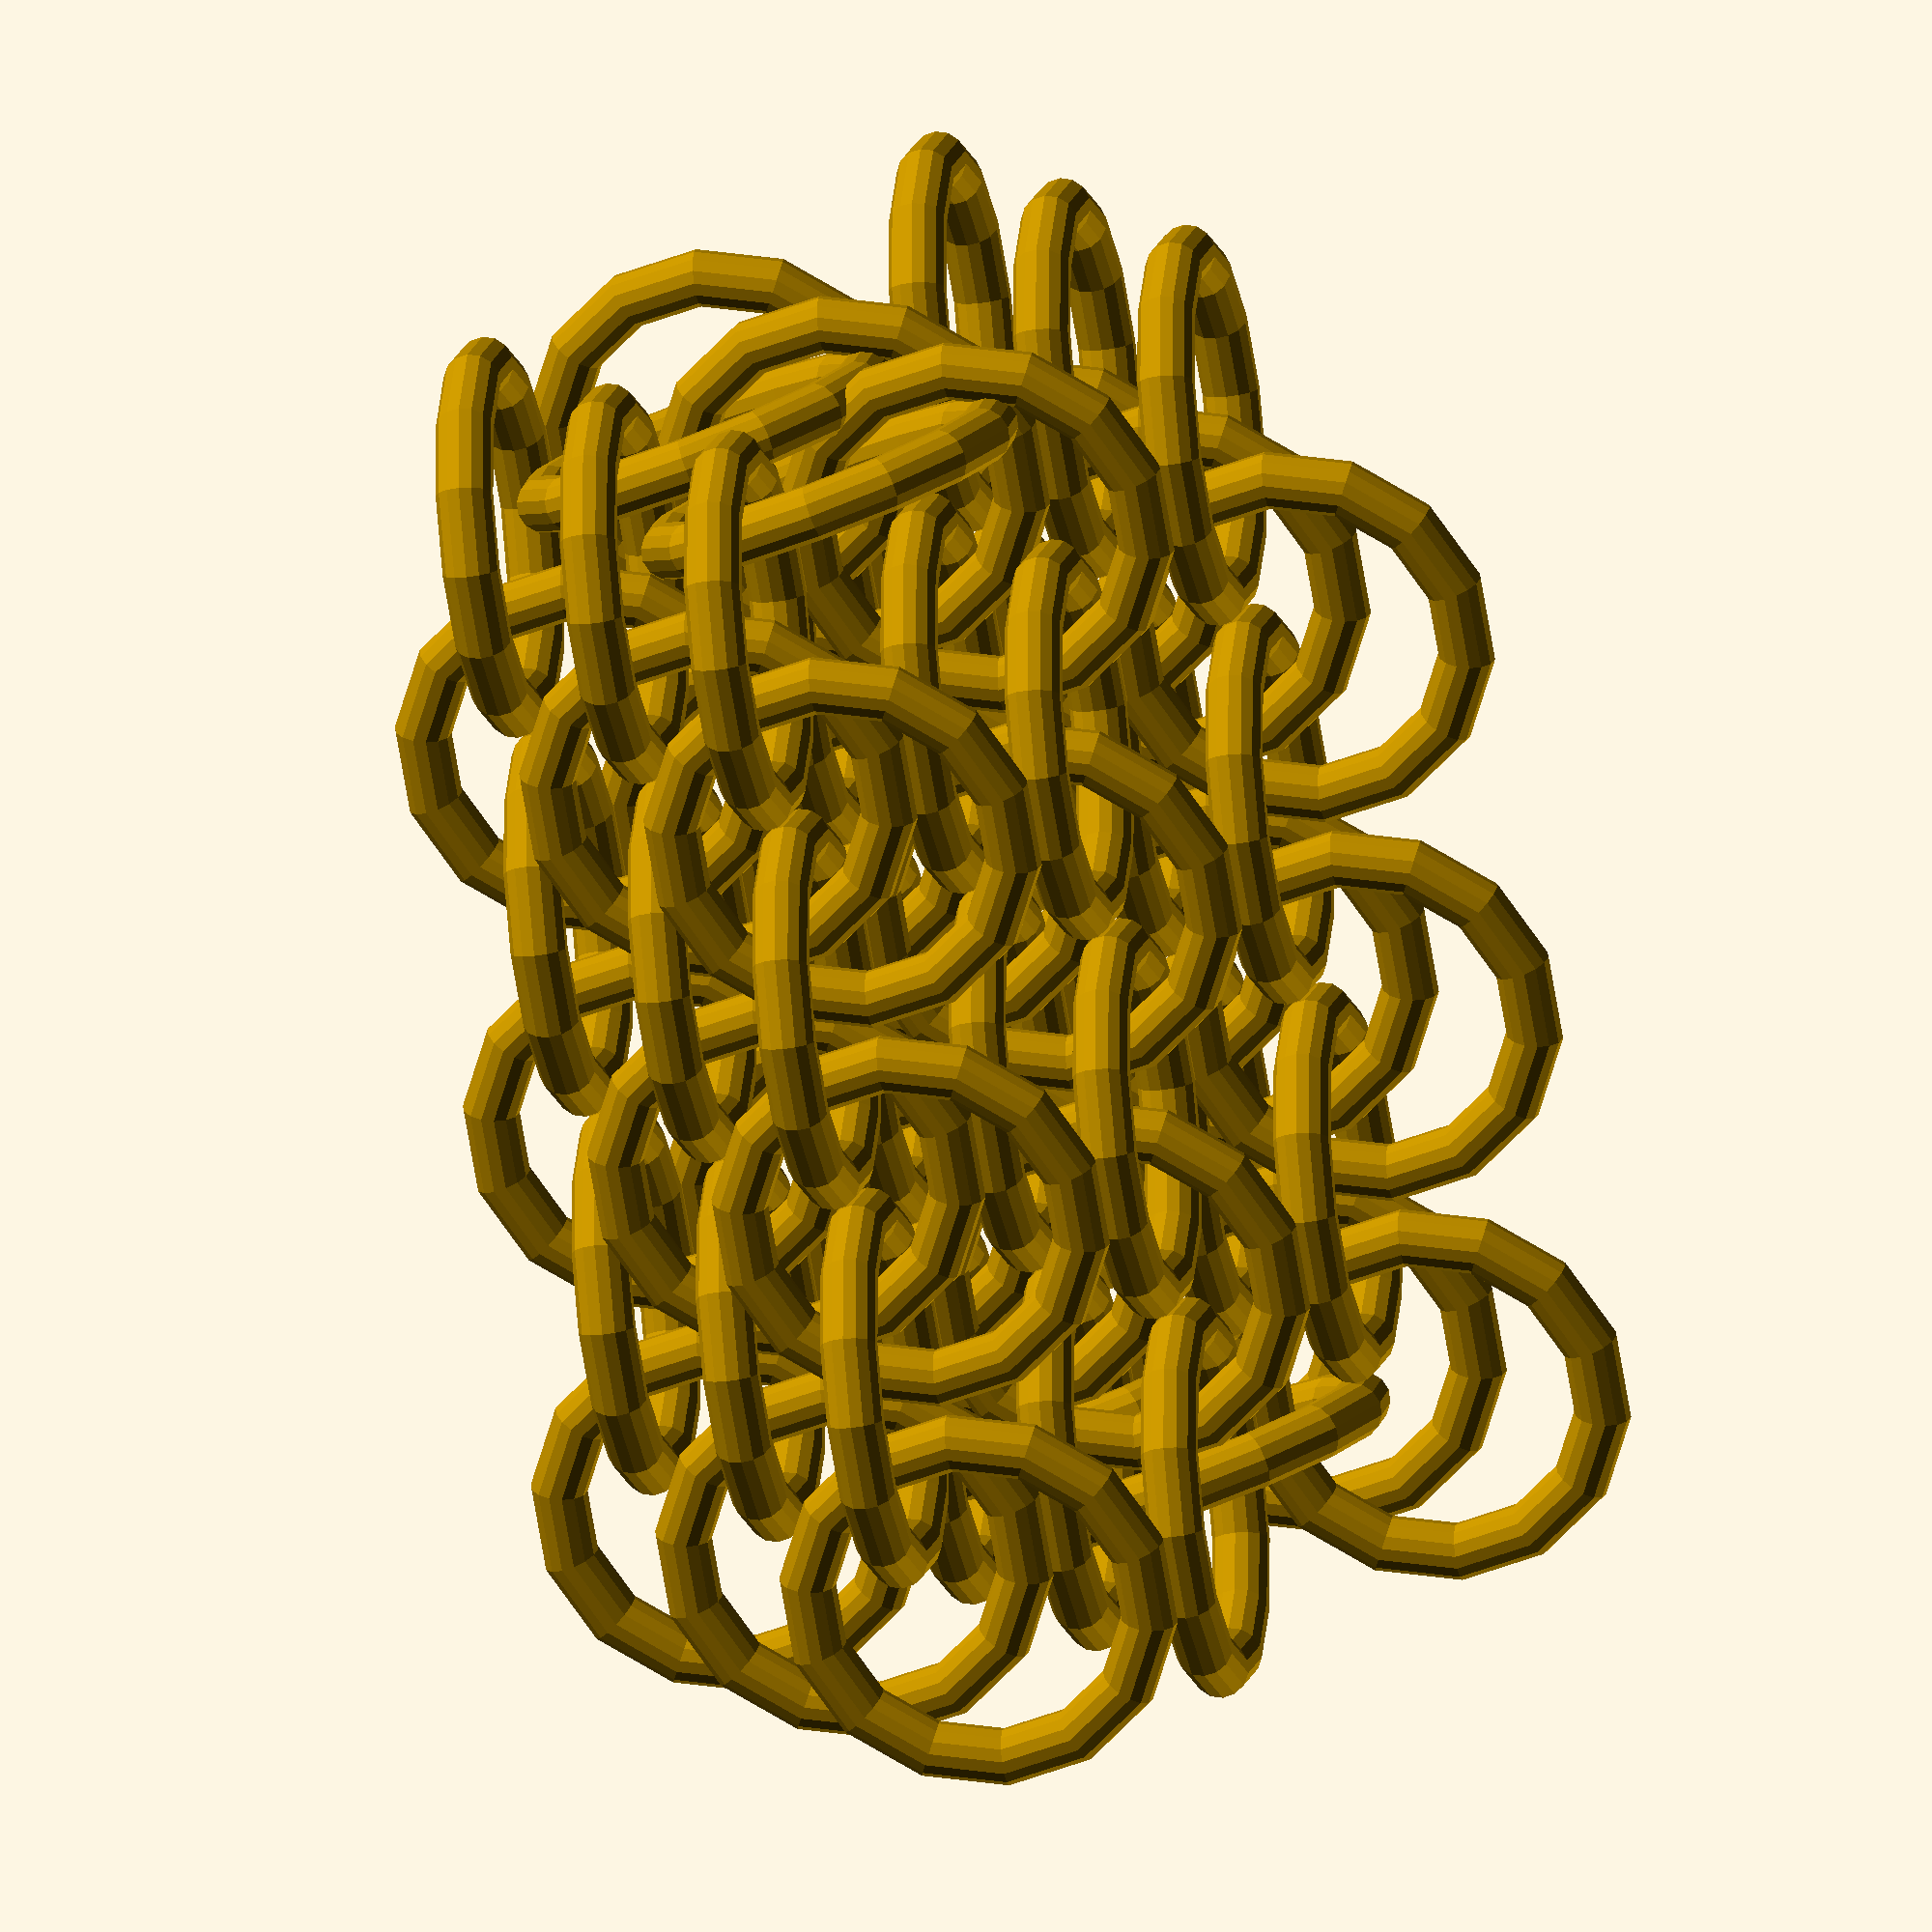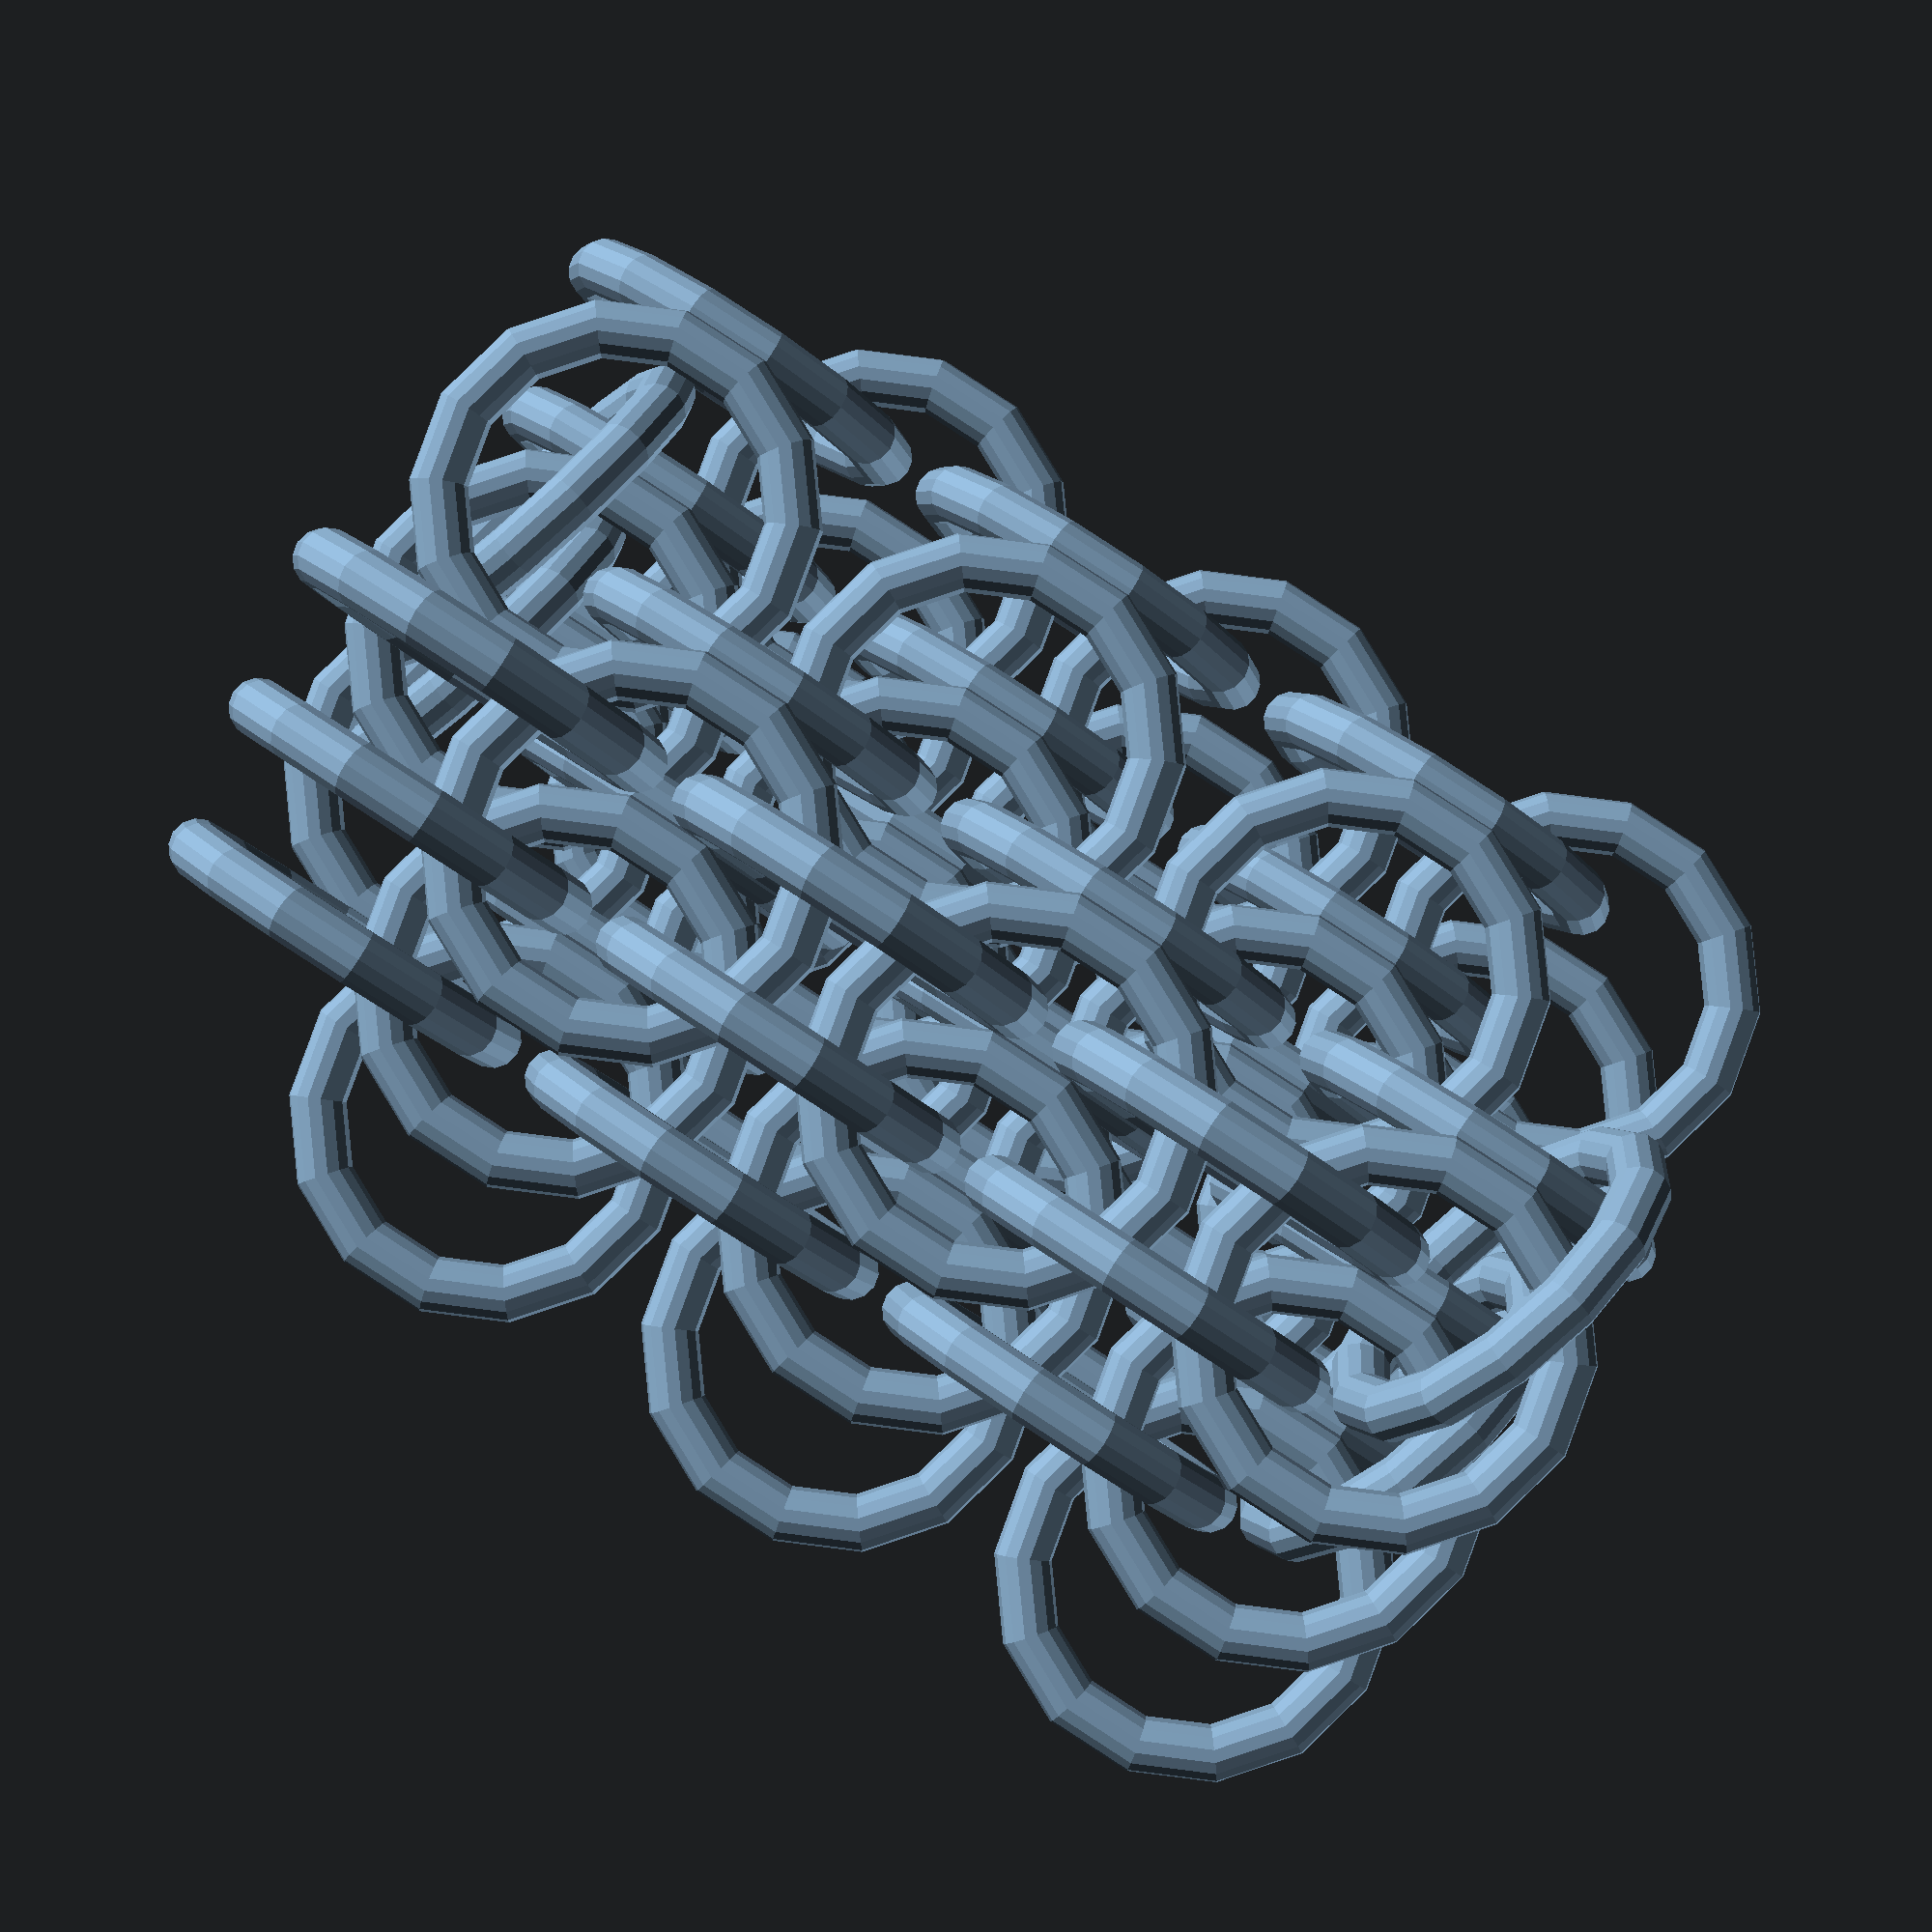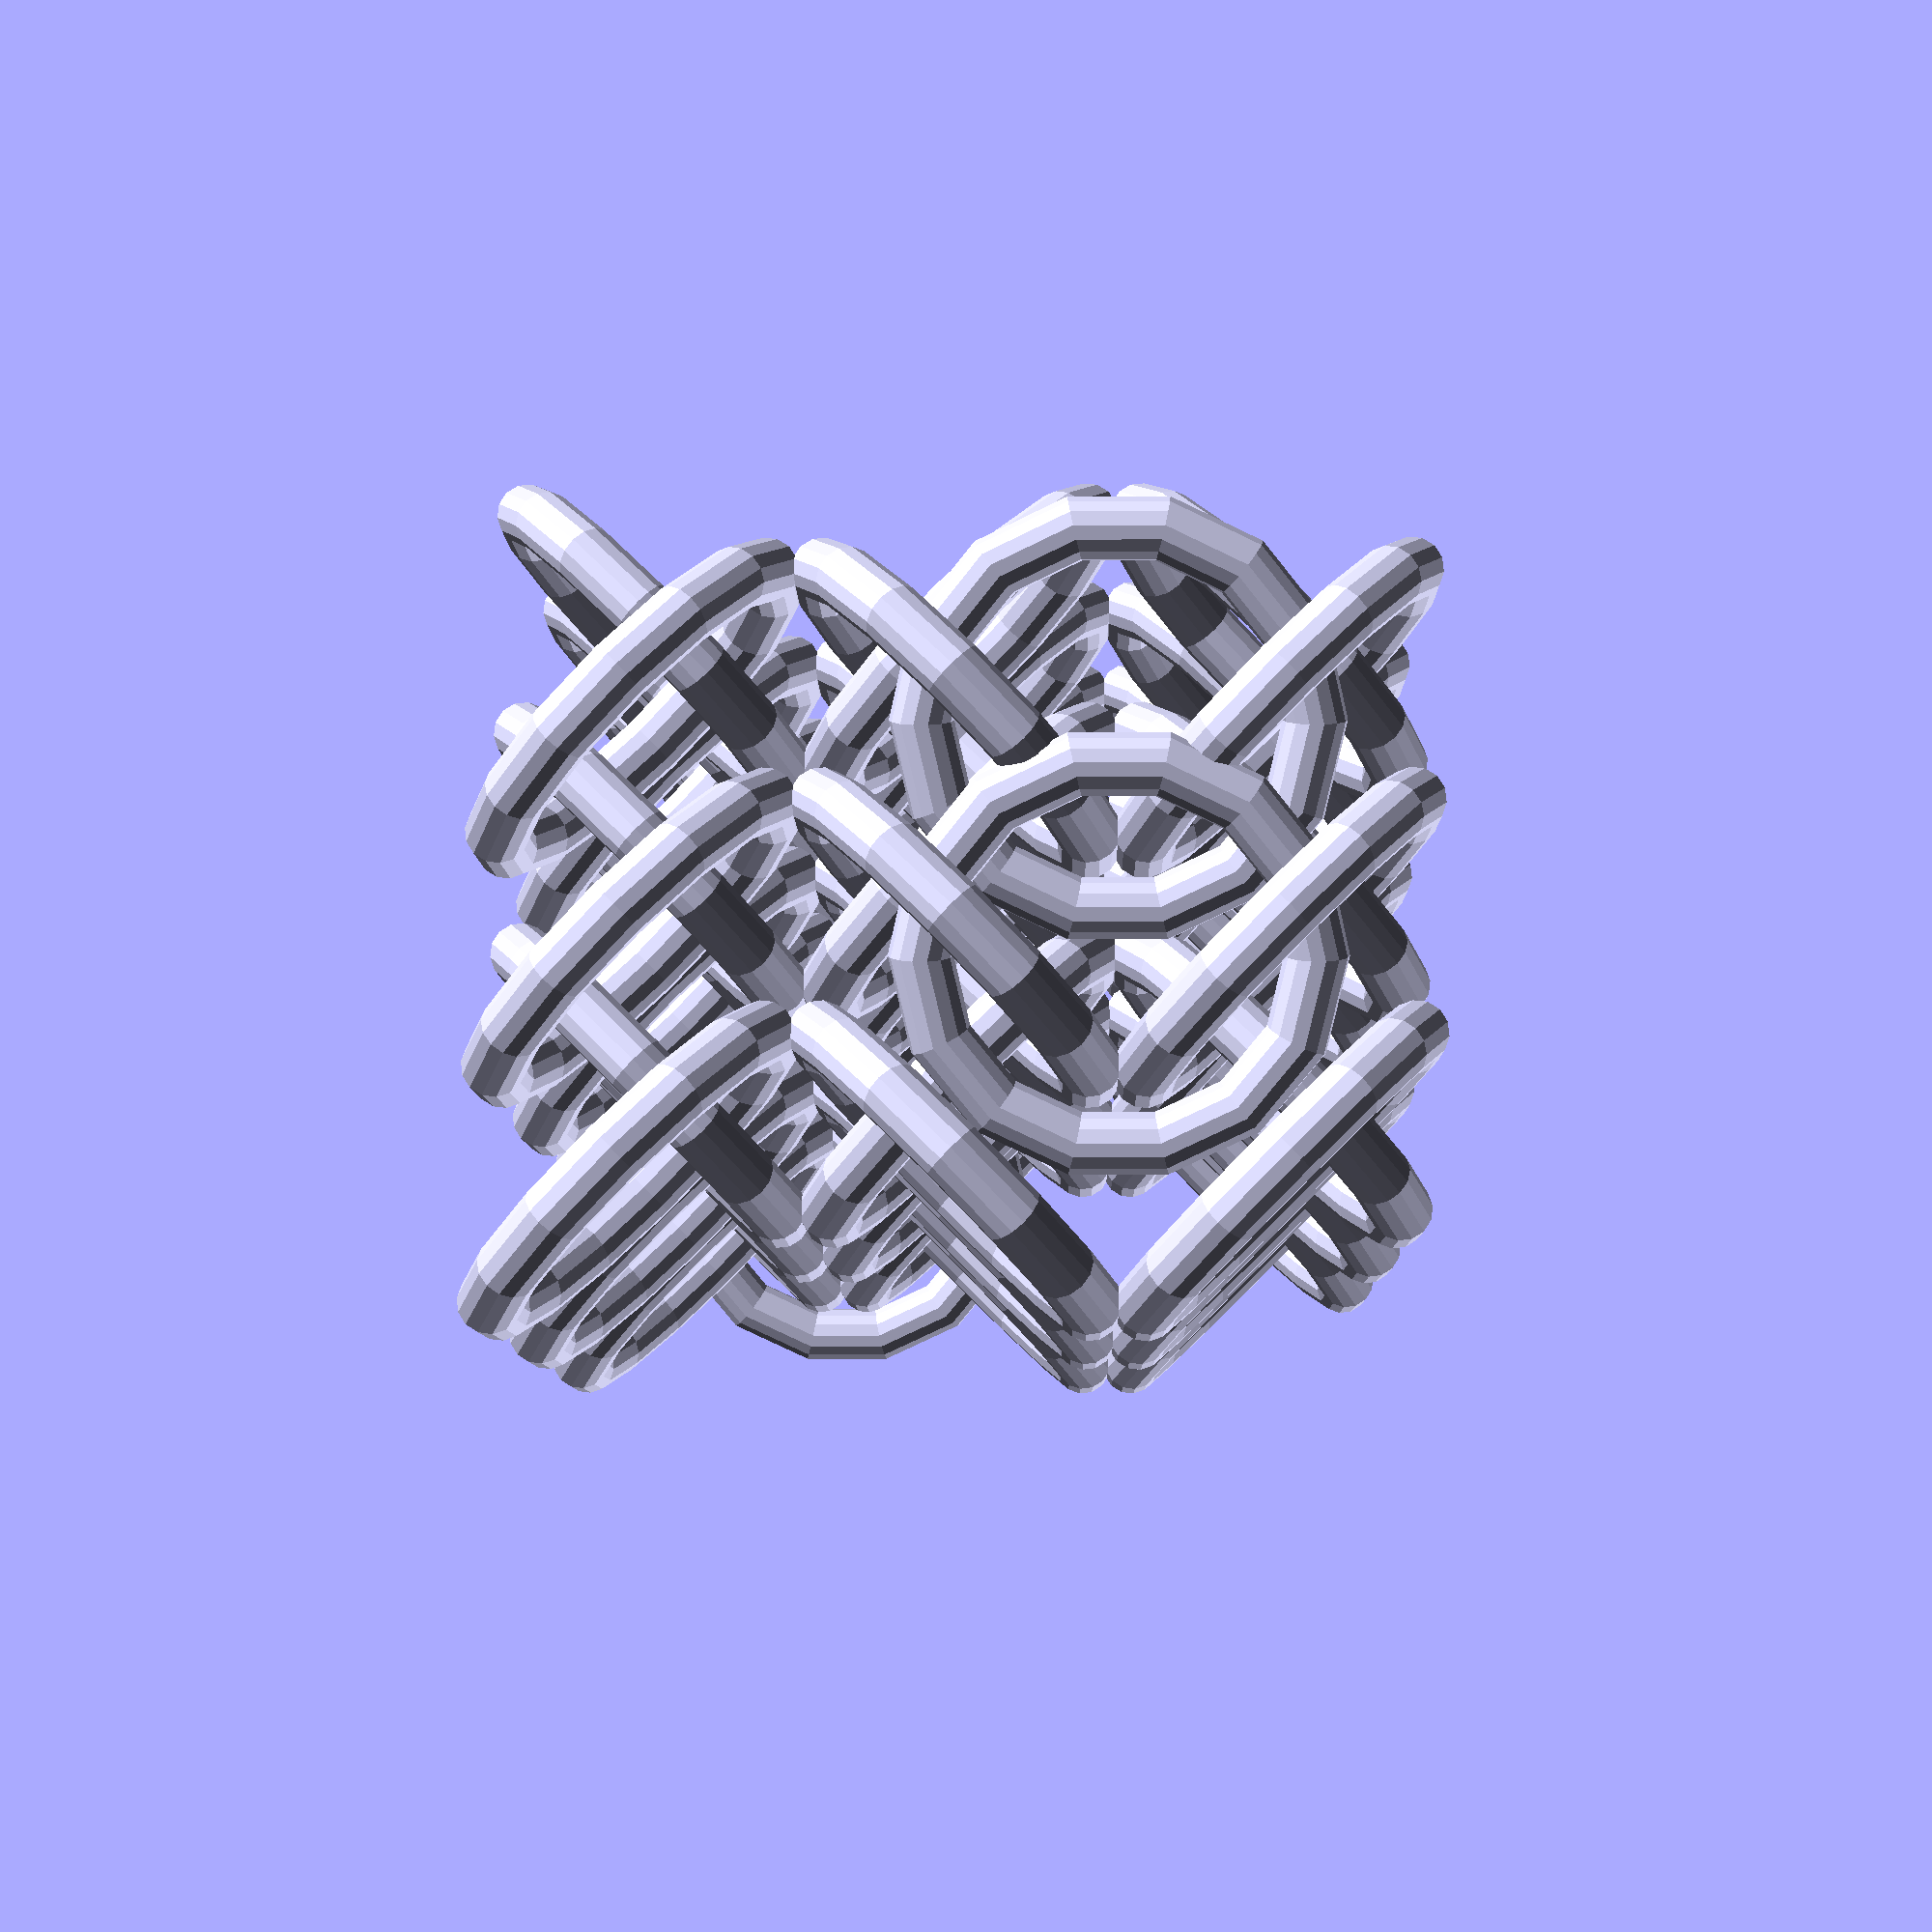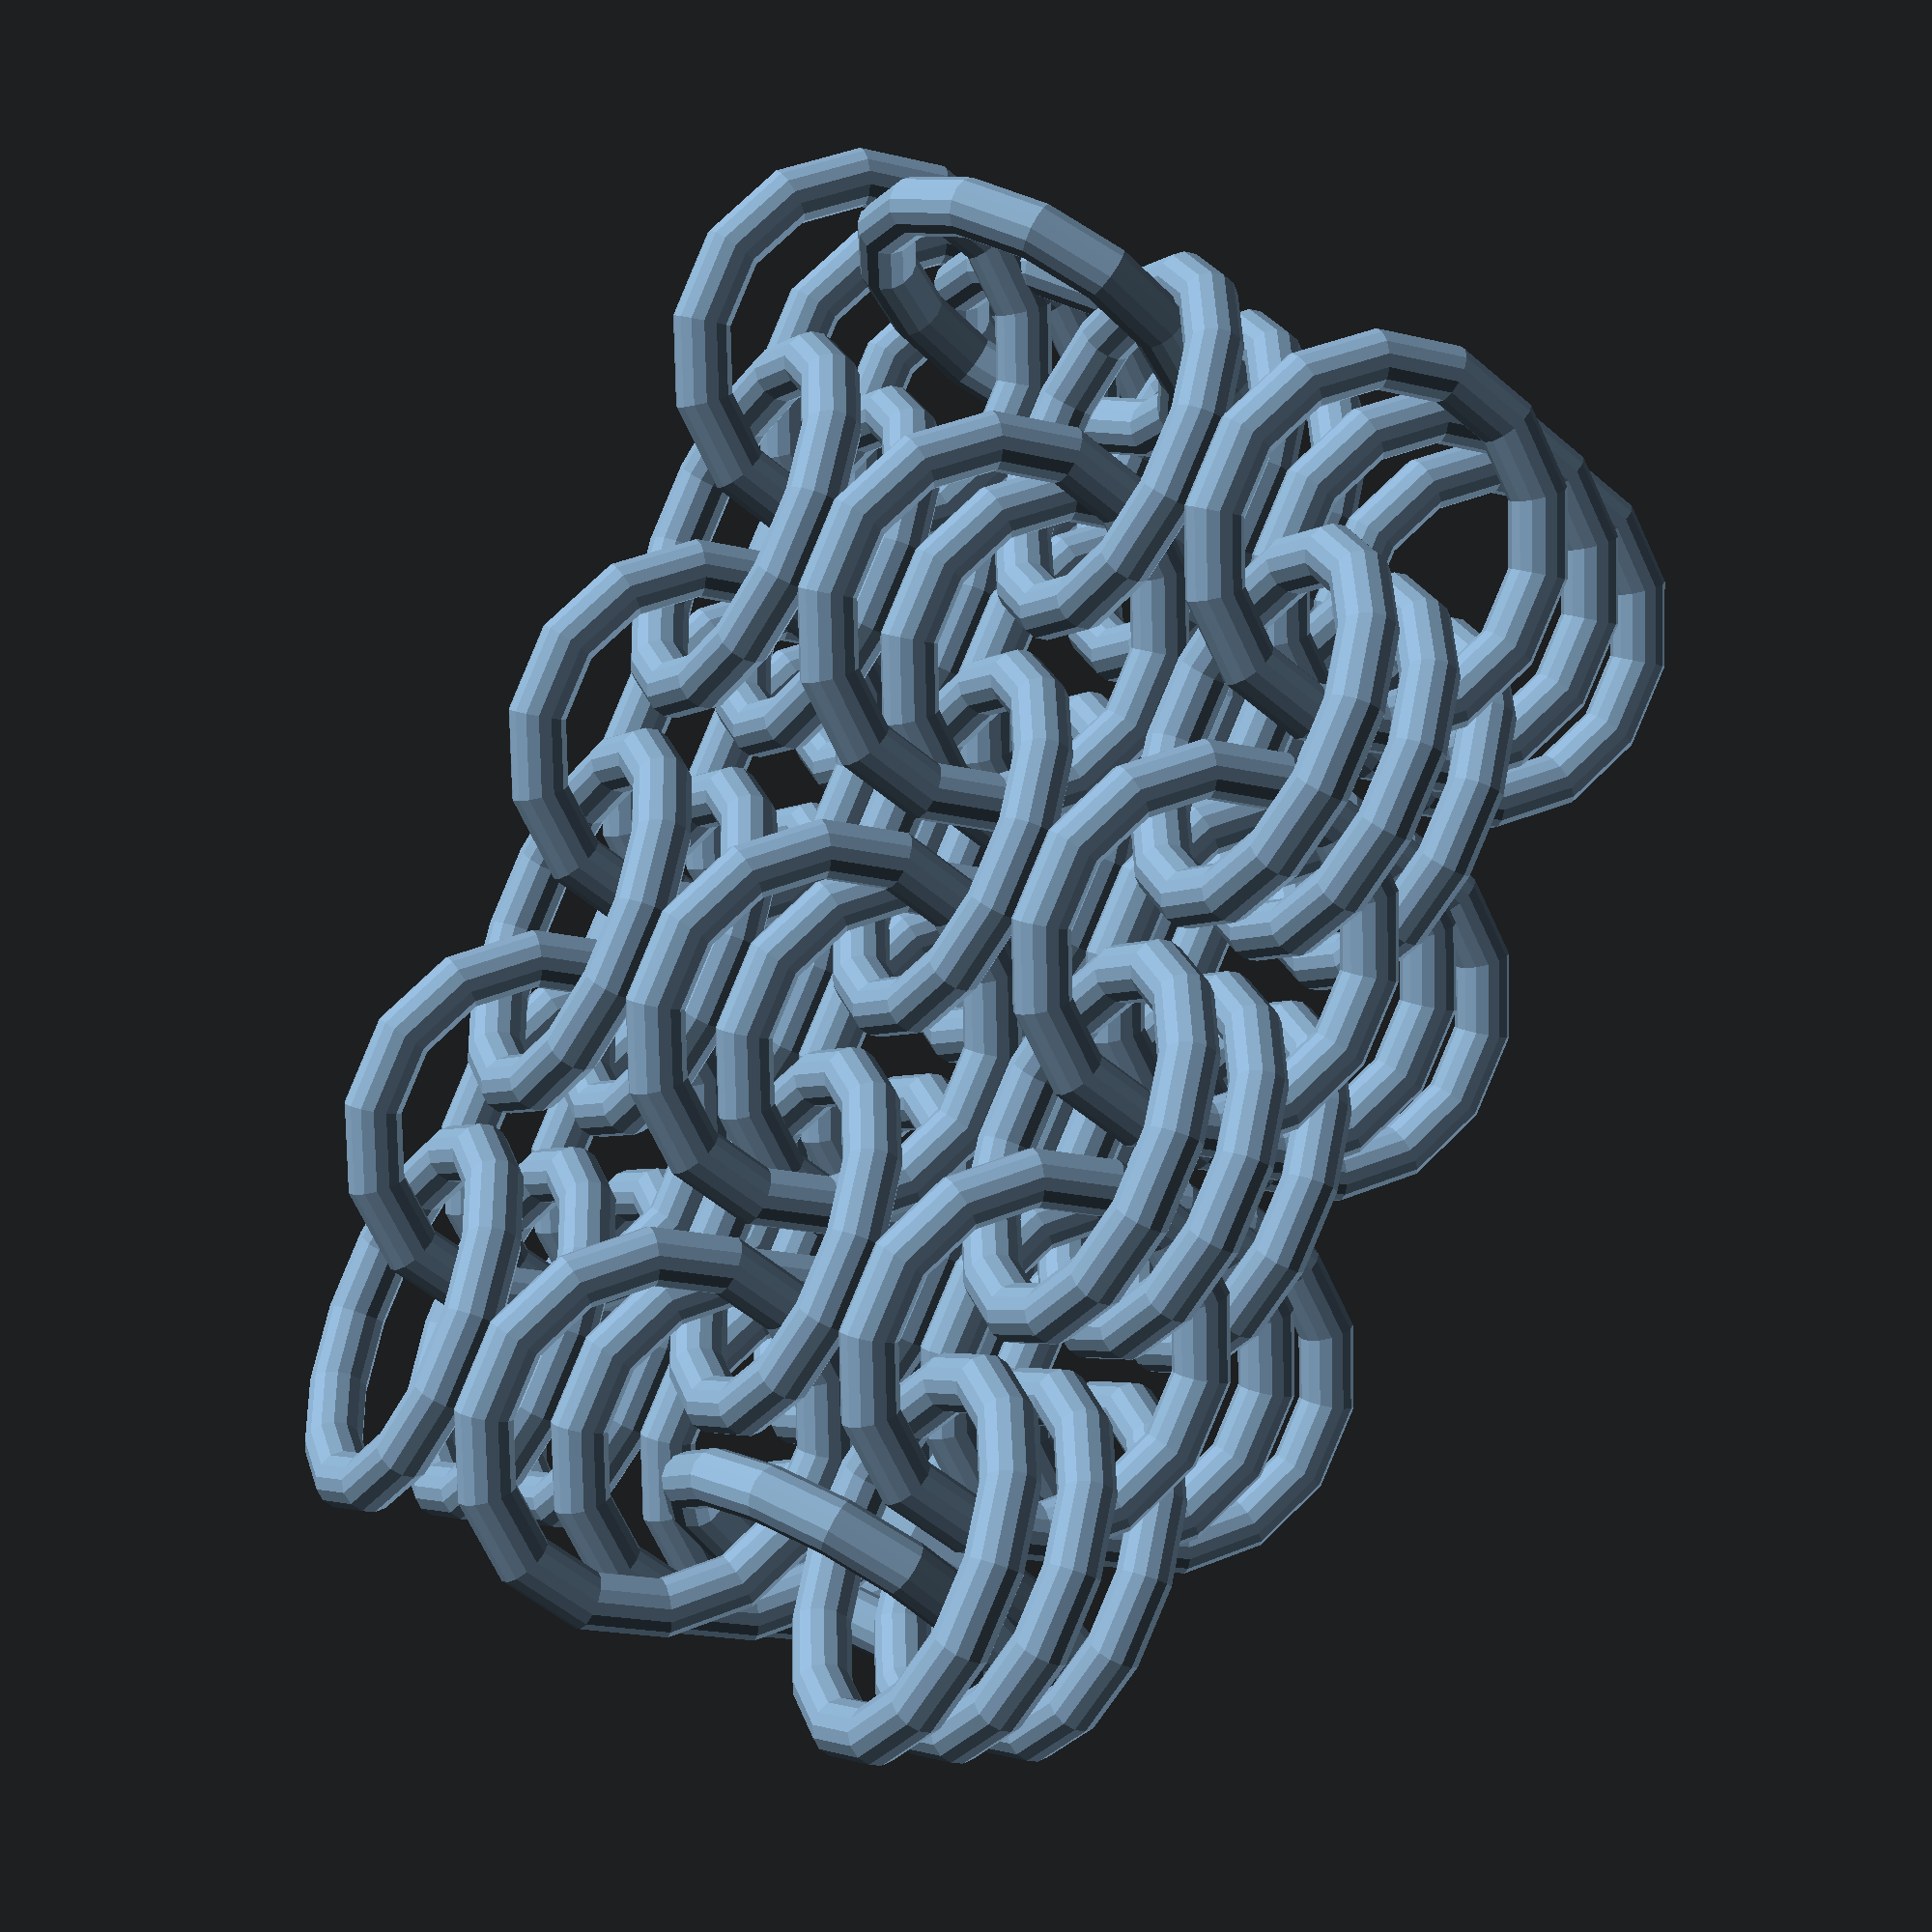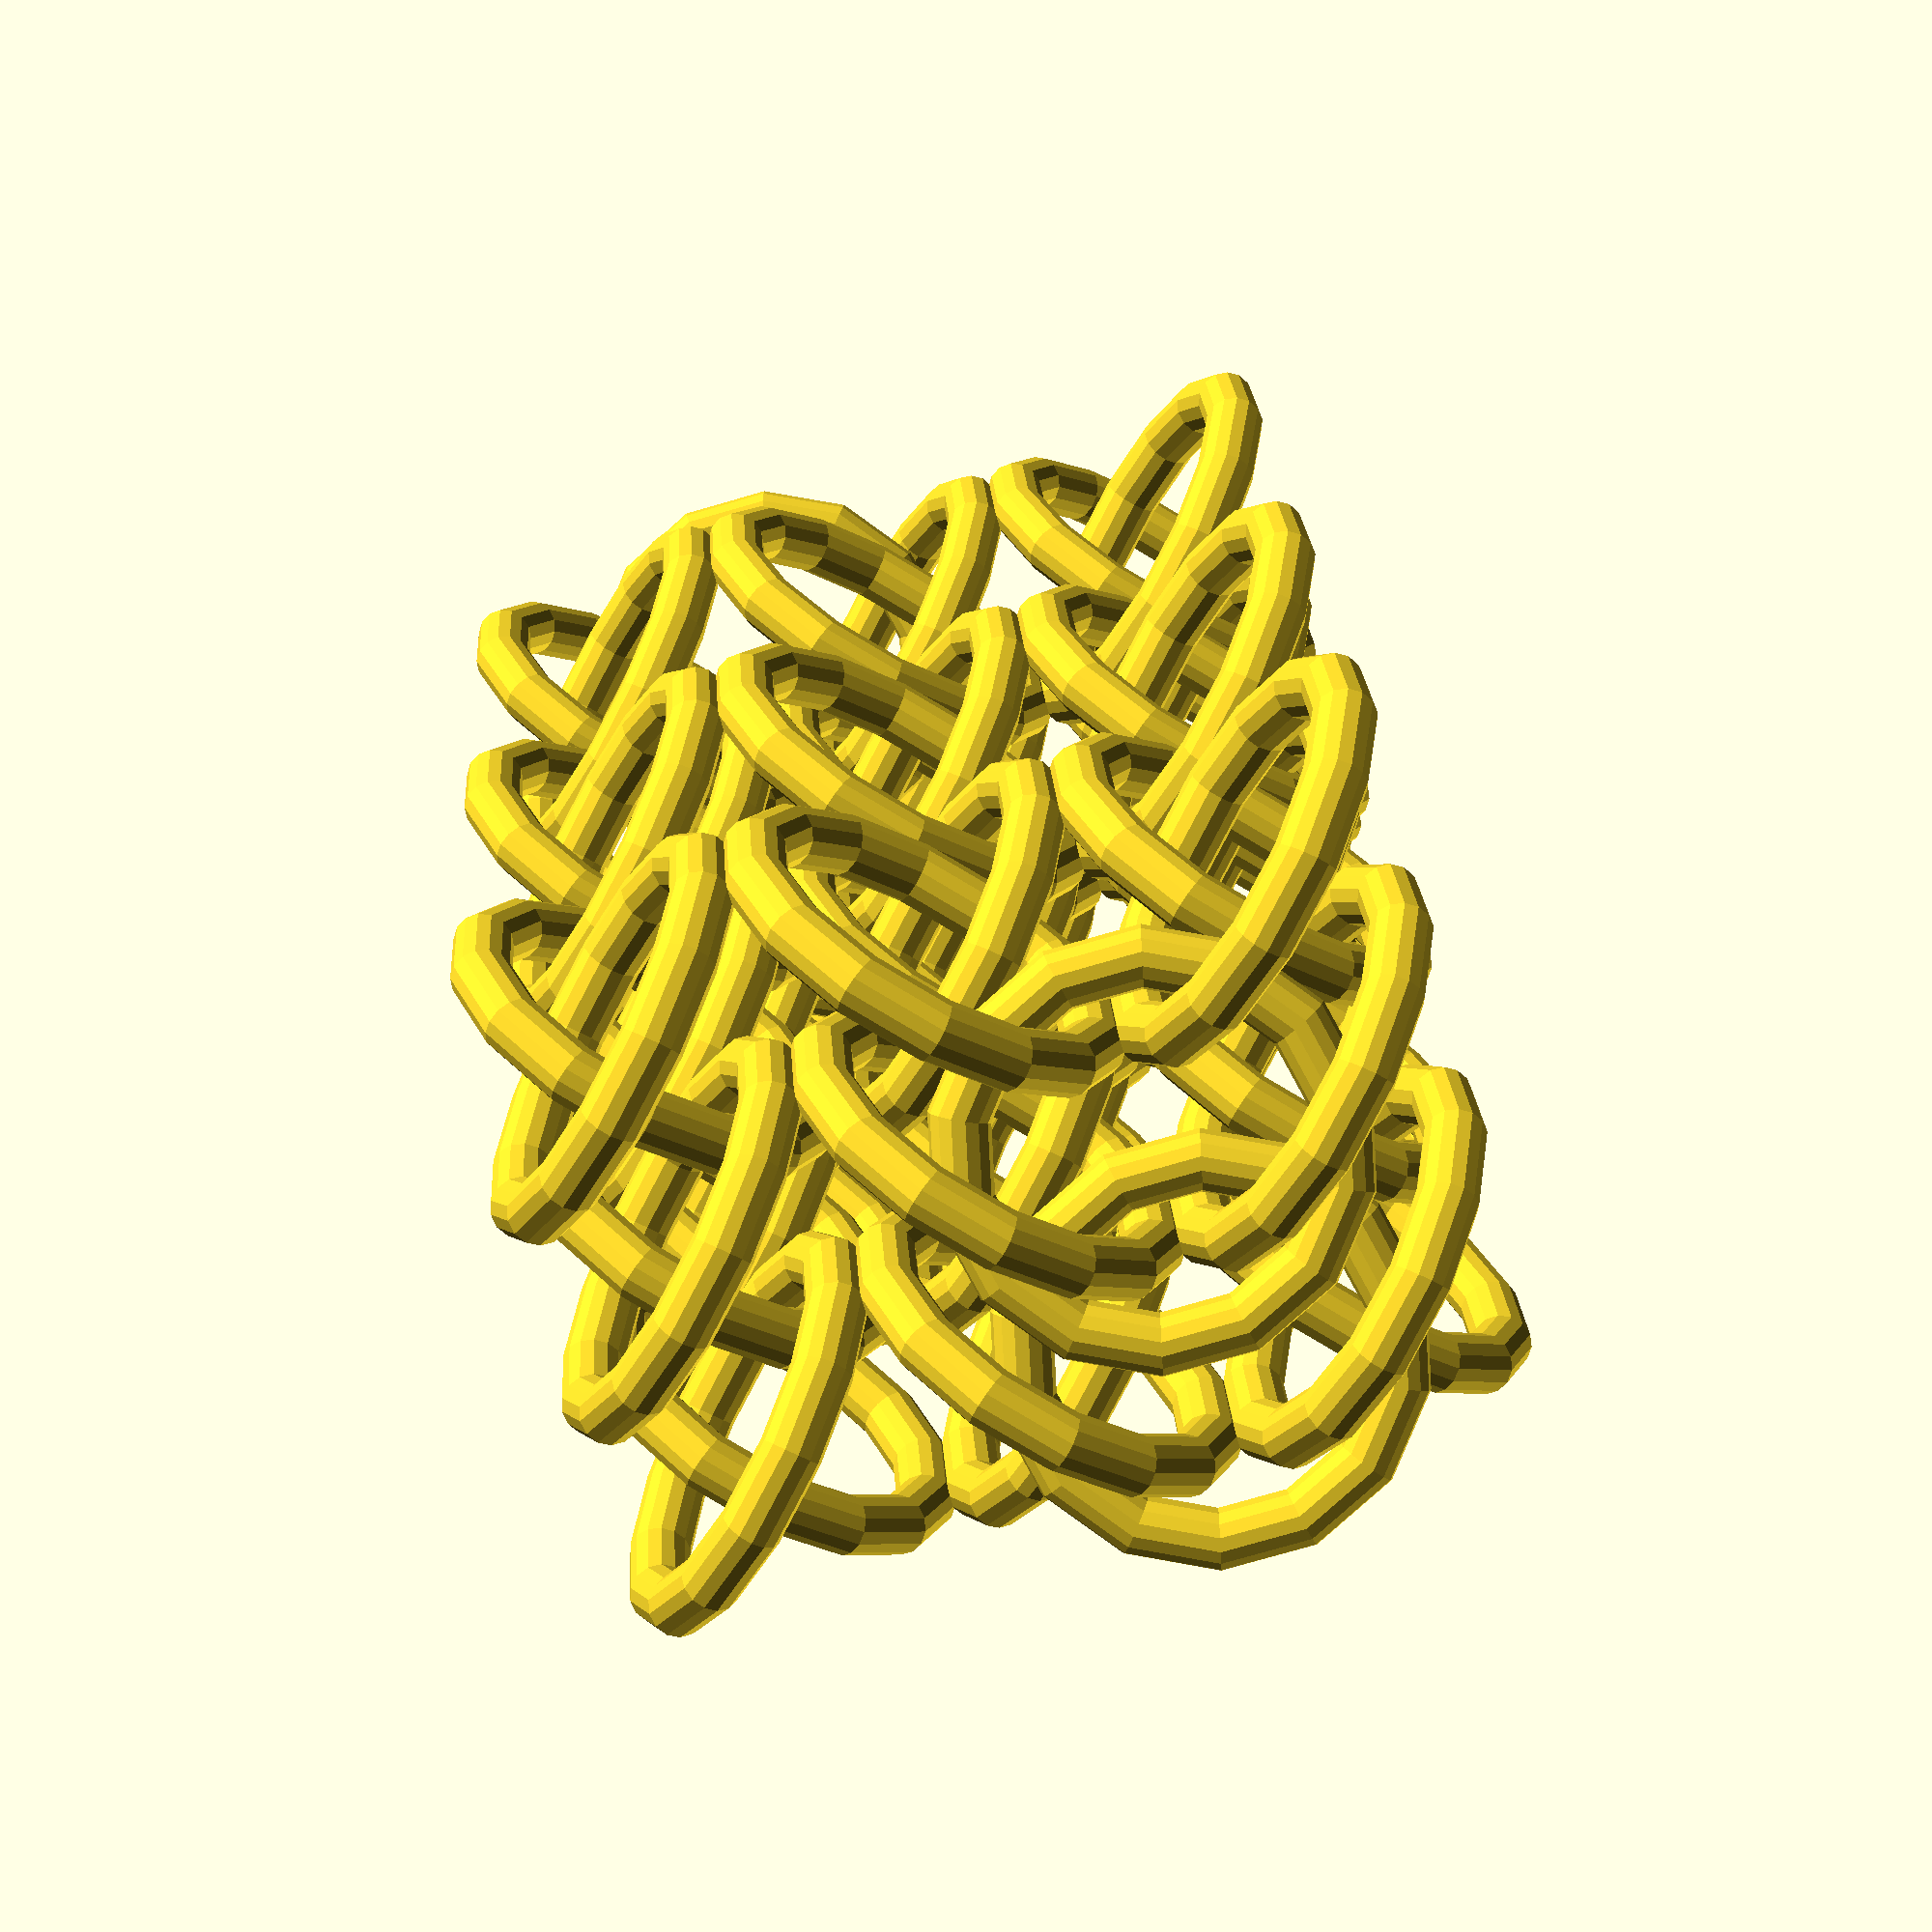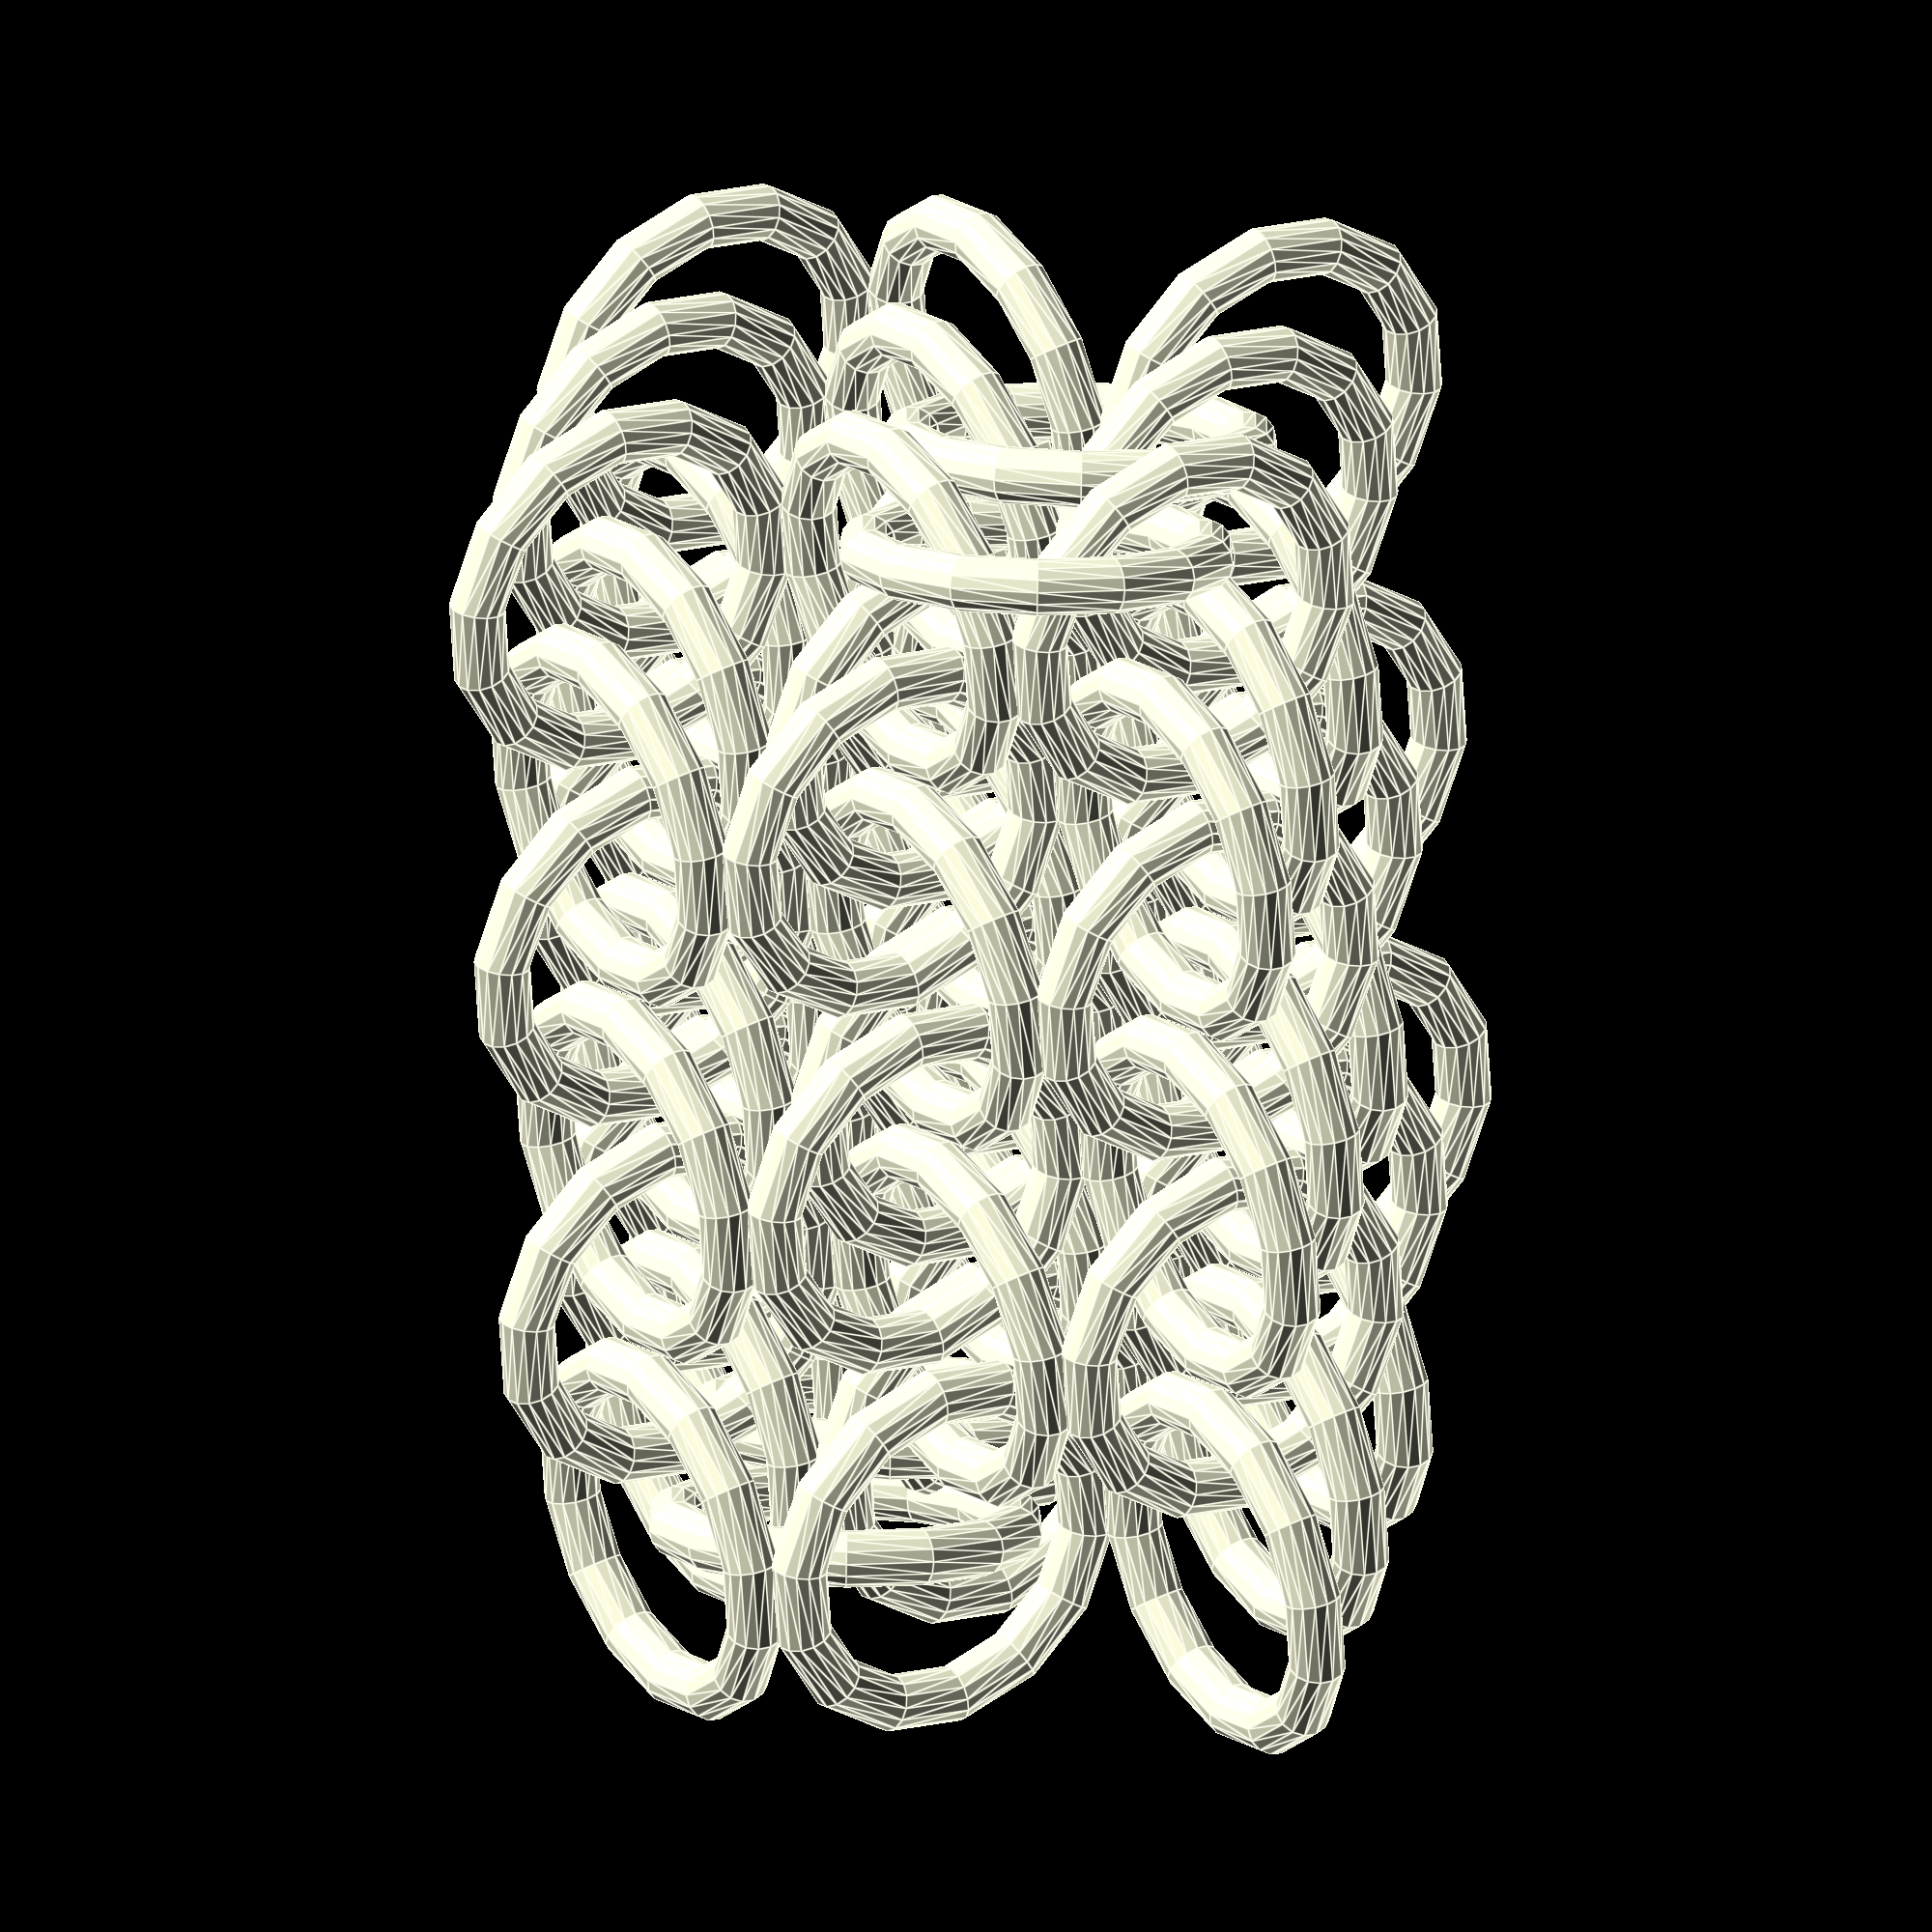
<openscad>
// Chainmail generator for OpenSCAD
// -------------------------------------------------------------
// This script creates a flat sheet of inter‑locking rings in the
// classic European‑4‑in‑1 pattern, printable *in‑place* on most
// FDM and resin printers.
// -------------------------------------------------------------
// ─── USER‑ADJUSTABLE PARAMETERS ───────────────────────────────
$fn             = 14;      // global resolution (increase for smoother rings)
ring_id         = 10;      // inner diameter of each ring (mm)
wire_d          = 2;       // wire (ring) thickness / diameter (mm)

cols            = 3;      // number of rings horizontally
rows            = 3;      // number of rings vertically
stacks = 3;

// ─── MODULES ─────────────────────────────────────────────────
// 1️⃣  Ring — torus built with rotate_extrude so it is a true round profile.
module ring(id = ring_id, wd = wire_d)
{
    rotate_extrude()
        translate([ (id + wd)/2 , 0, 0 ])
            circle(d = wd);
}

// 2️⃣  Chainmail cell — decides orientation & placement of a single ring.

x_dist = 14.5;
y_dist = 14.5;
z_dist=10;



module conditional_mirror(condition = true, v = [1, 0, 0]) {
    
    if (condition) {
        mirror(v) children();
    }
    else{
        children();
    }
}


module cell(x, y, z)


{
    
    odd_z = z%2==1;
    
    
    translate([x*x_dist,y*y_dist/2,z*z_dist]){
        
     conditional_mirror(odd_z,[0,0,1]){
        
    rotate([45,0,0])
    ring();
   
    translate([x_dist/2,3.5,0])
        
    rotate([-45,0,0])
    ring();
     }
}
}

module linker(y,z){
    odd_z = z%2==1;
    translate([-2.5,7.5+y*y_dist/2,5+z*z_dist])
     
    
    if(!odd_z){
rotate([-20,90,0])
ring();
    }
    else{
        translate([rows*x_dist-1.5,-3,0])
        rotate([-20,90,0])
ring();
        
        
    }
    

}

// 3️⃣  Main assembly loop
module chainmail(r = rows, c = cols, s = stacks)
{
   
    for (z = [0 : s - 1])
      for (y = [0 : r - 1])
      {
          union(){
              if(z!=s-1 && y!=r-1)
          linker(y,z);
    for (x = [0 : c - 1])
      

           
       
            cell(x, y, z);
        }
        }
}

// ─── RENDER ─────────────────────────────────────────────────-
chainmail(rows, cols);



</openscad>
<views>
elev=144.7 azim=74.7 roll=128.1 proj=o view=solid
elev=142.3 azim=155.3 roll=337.5 proj=p view=wireframe
elev=180.5 azim=7.7 roll=269.0 proj=p view=wireframe
elev=136.9 azim=42.7 roll=58.3 proj=p view=solid
elev=78.8 azim=283.2 roll=106.0 proj=p view=solid
elev=344.3 azim=105.8 roll=102.6 proj=o view=edges
</views>
